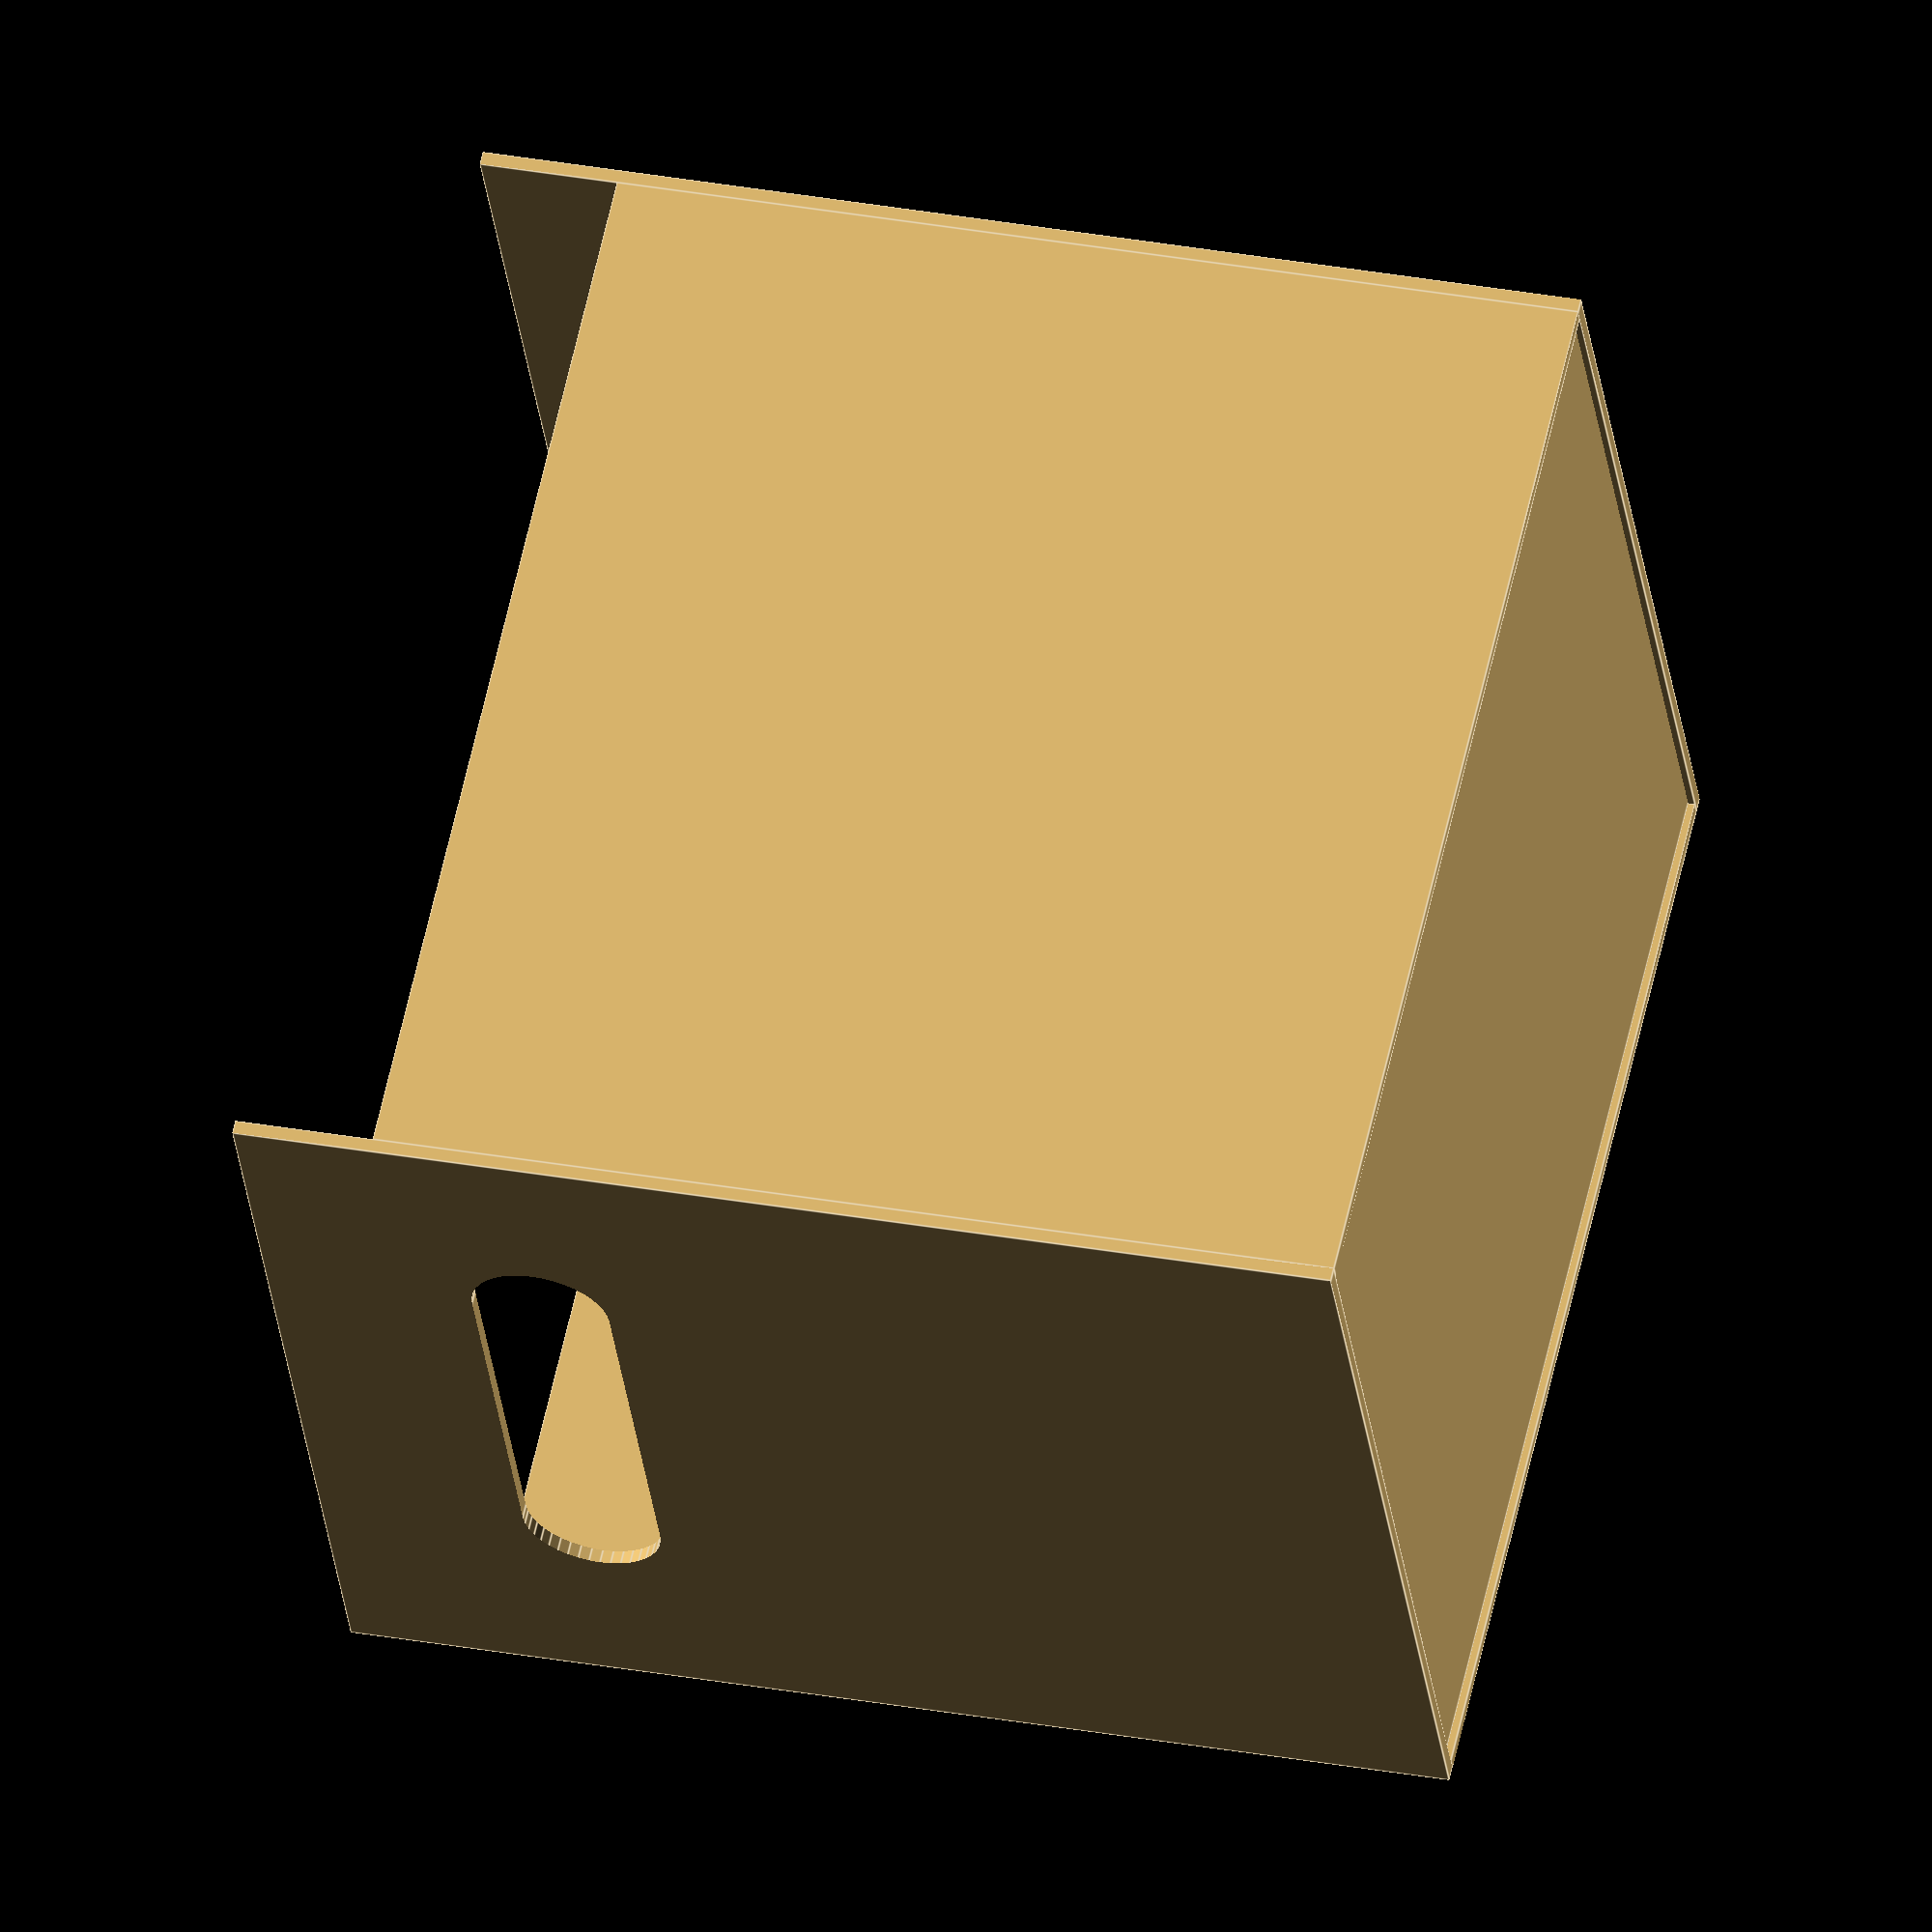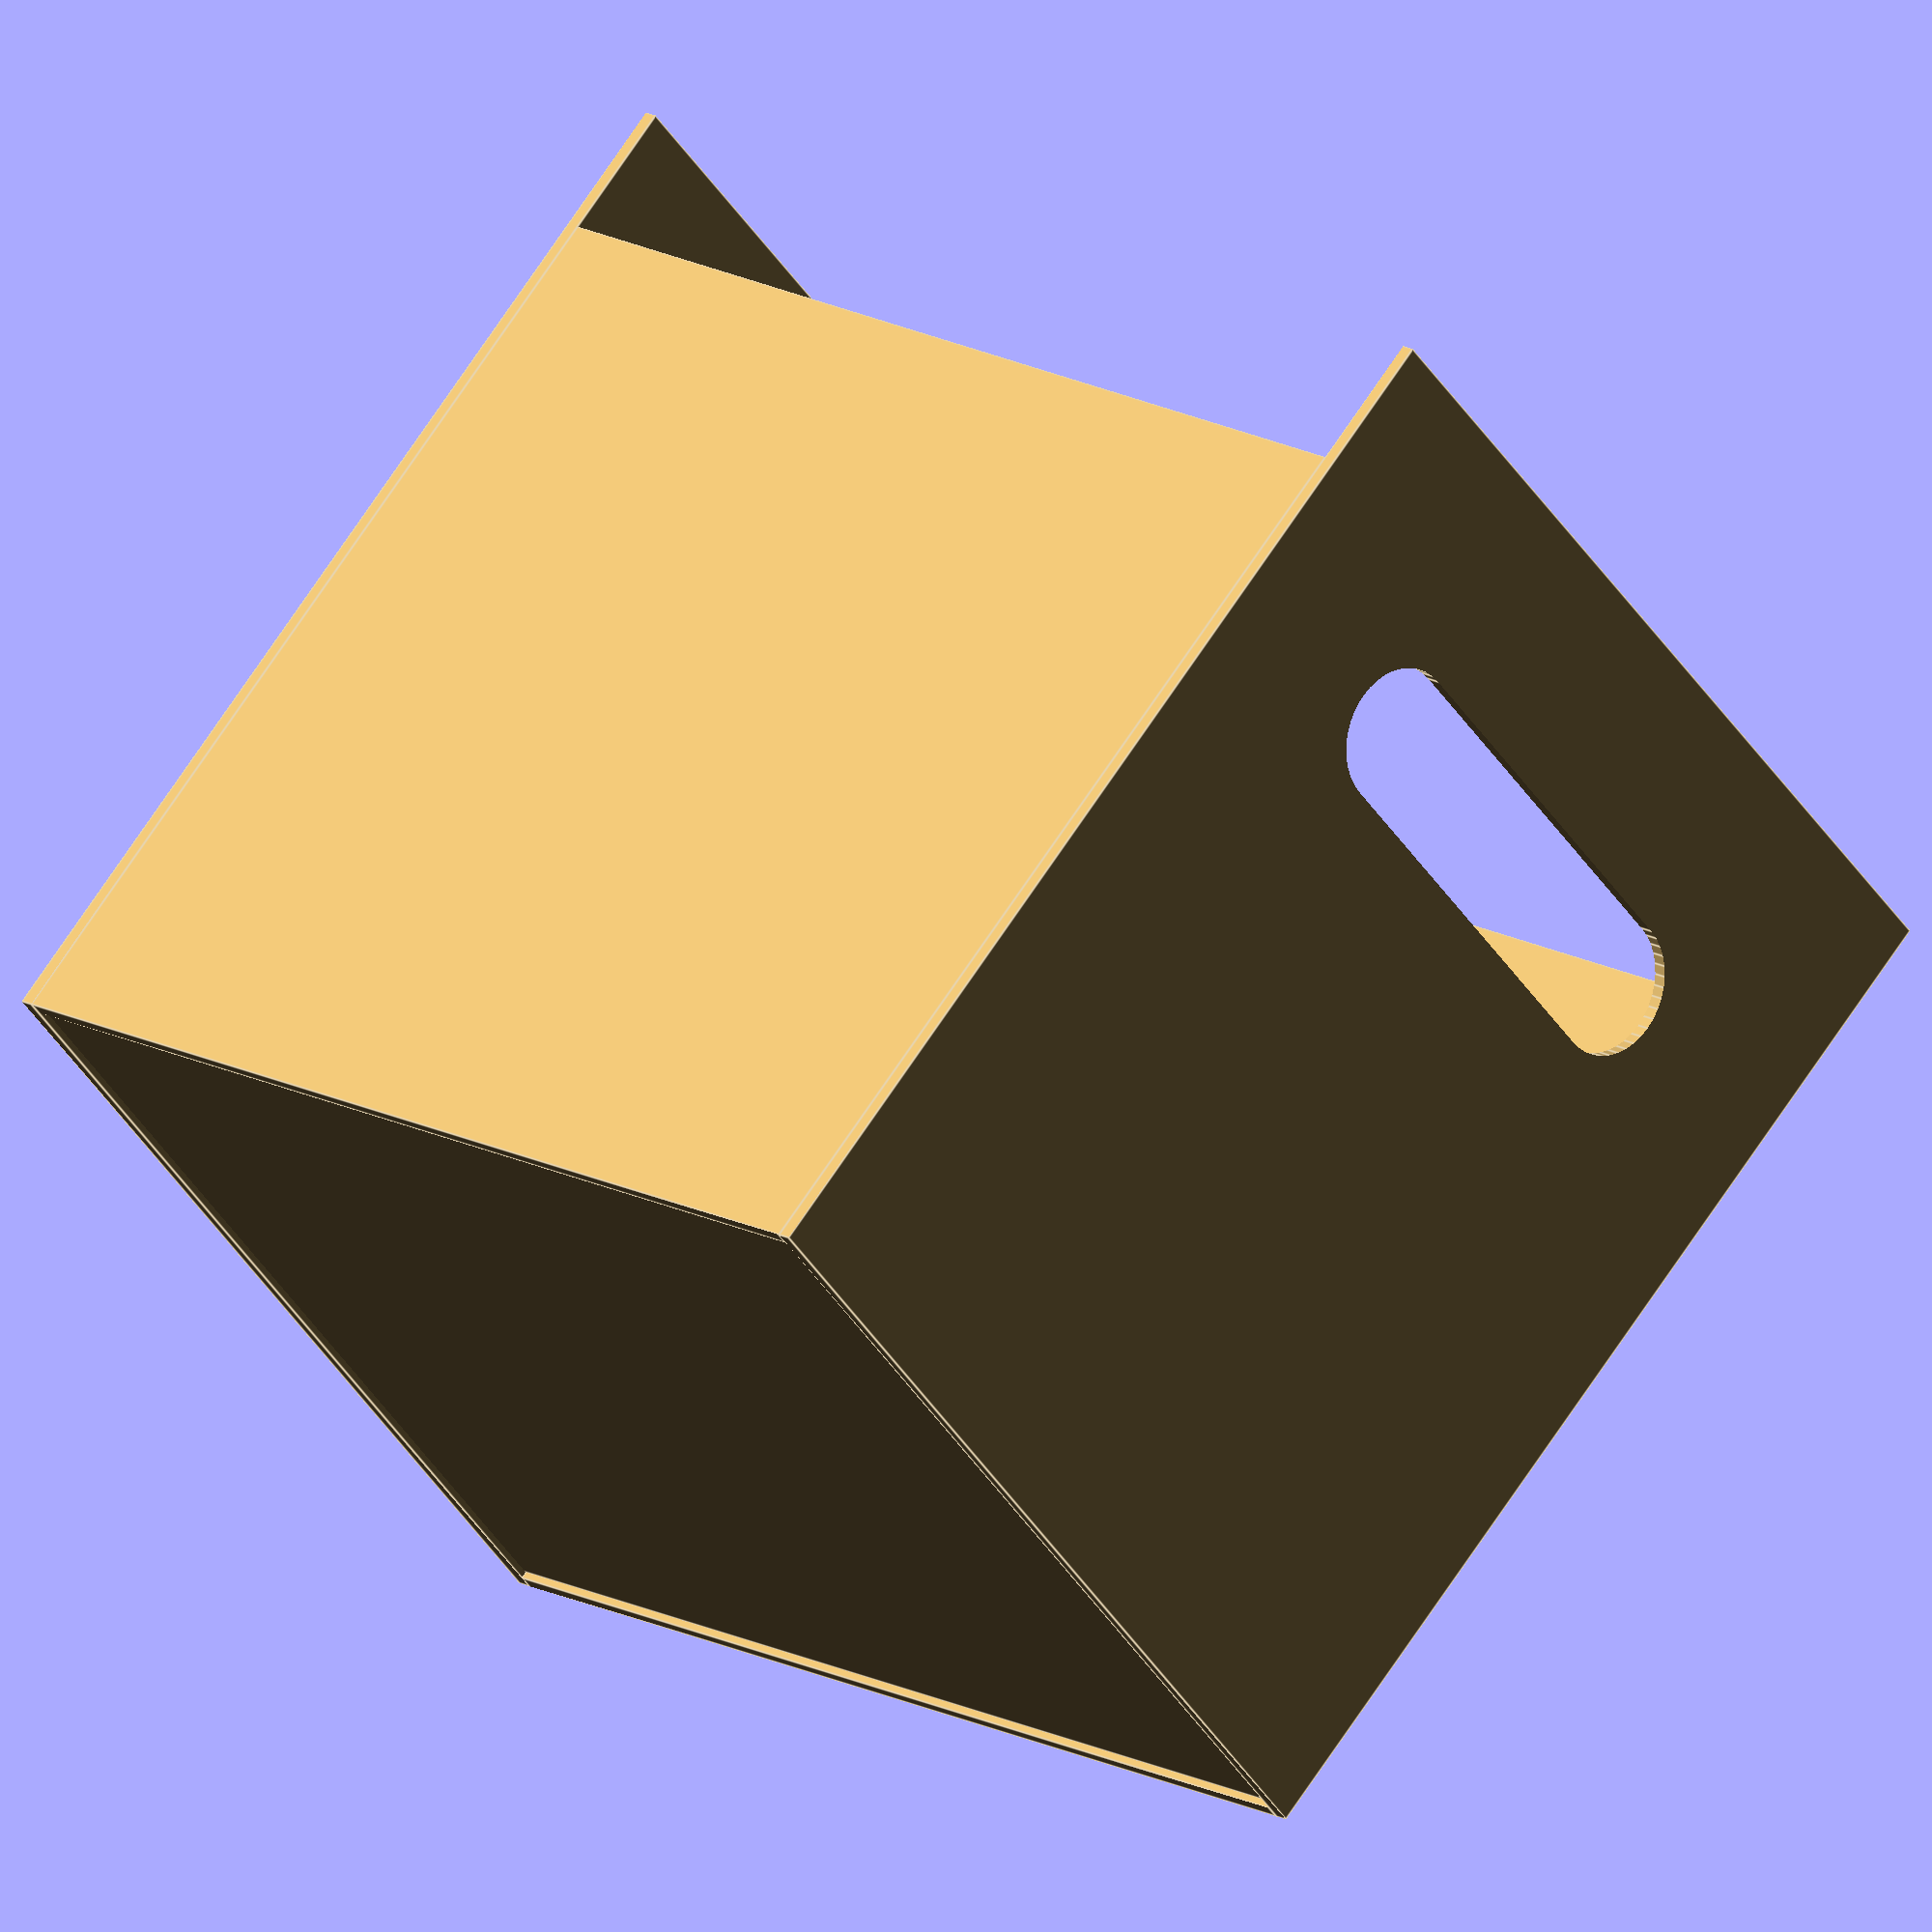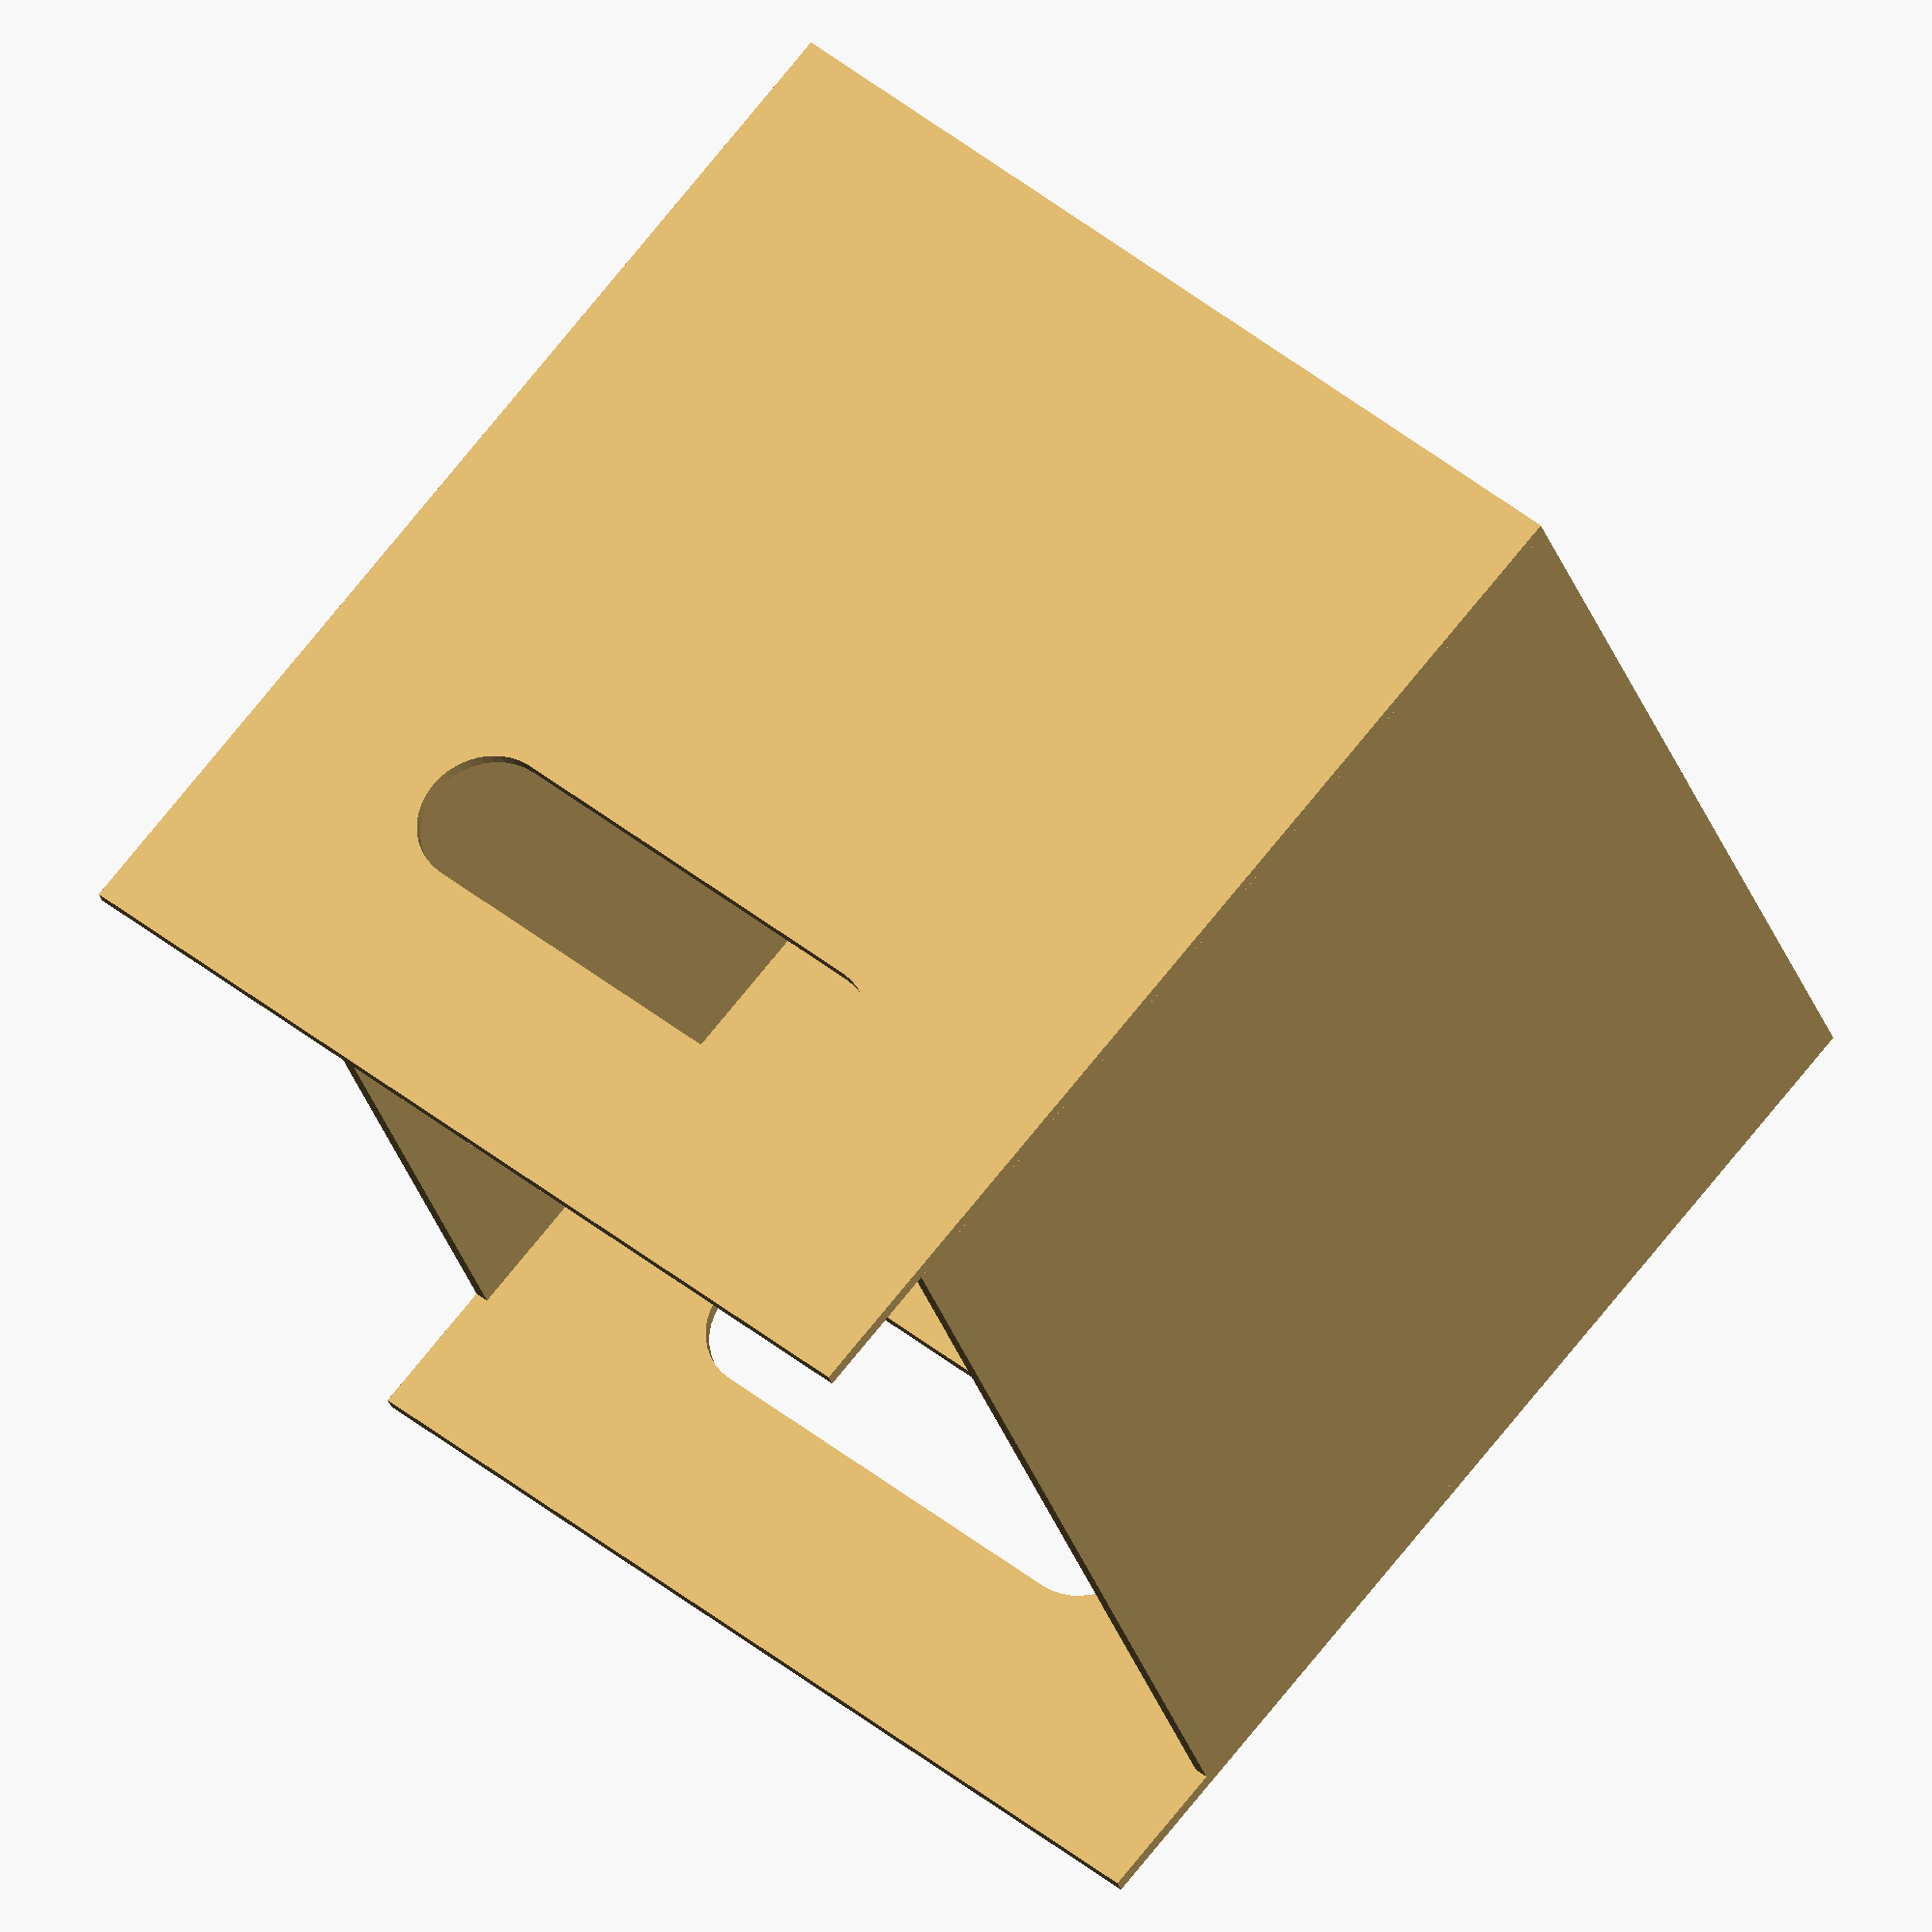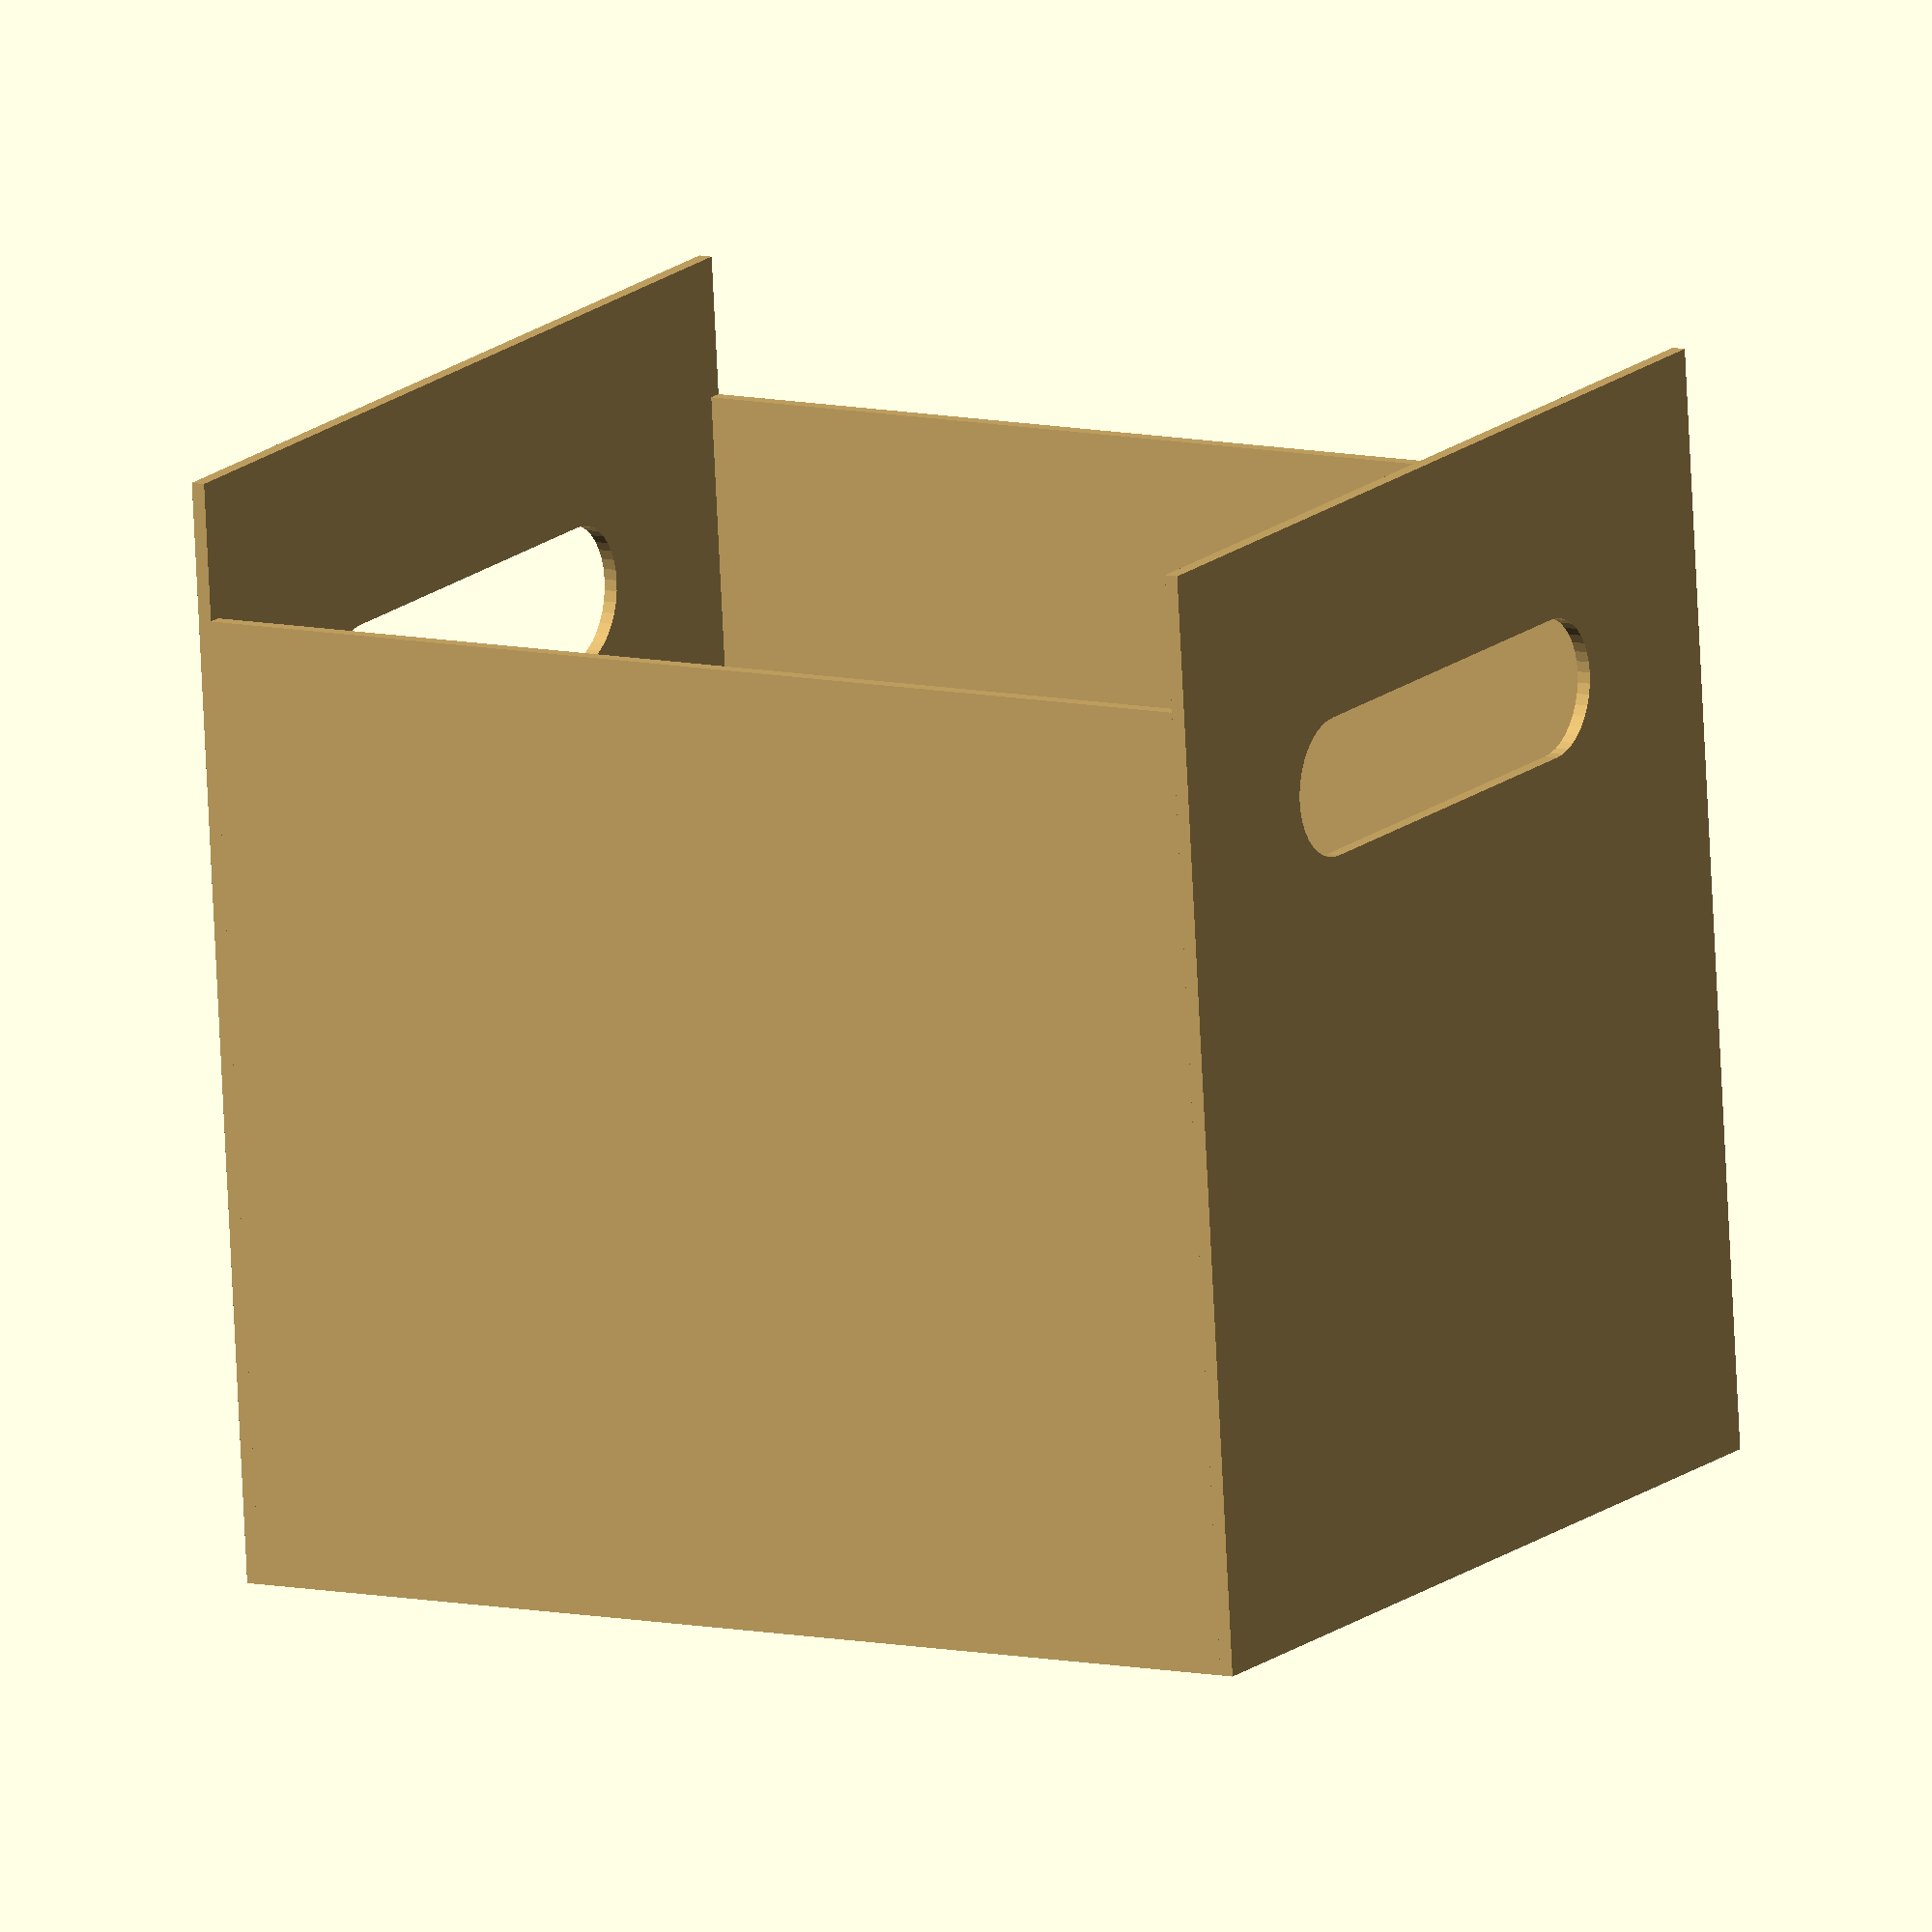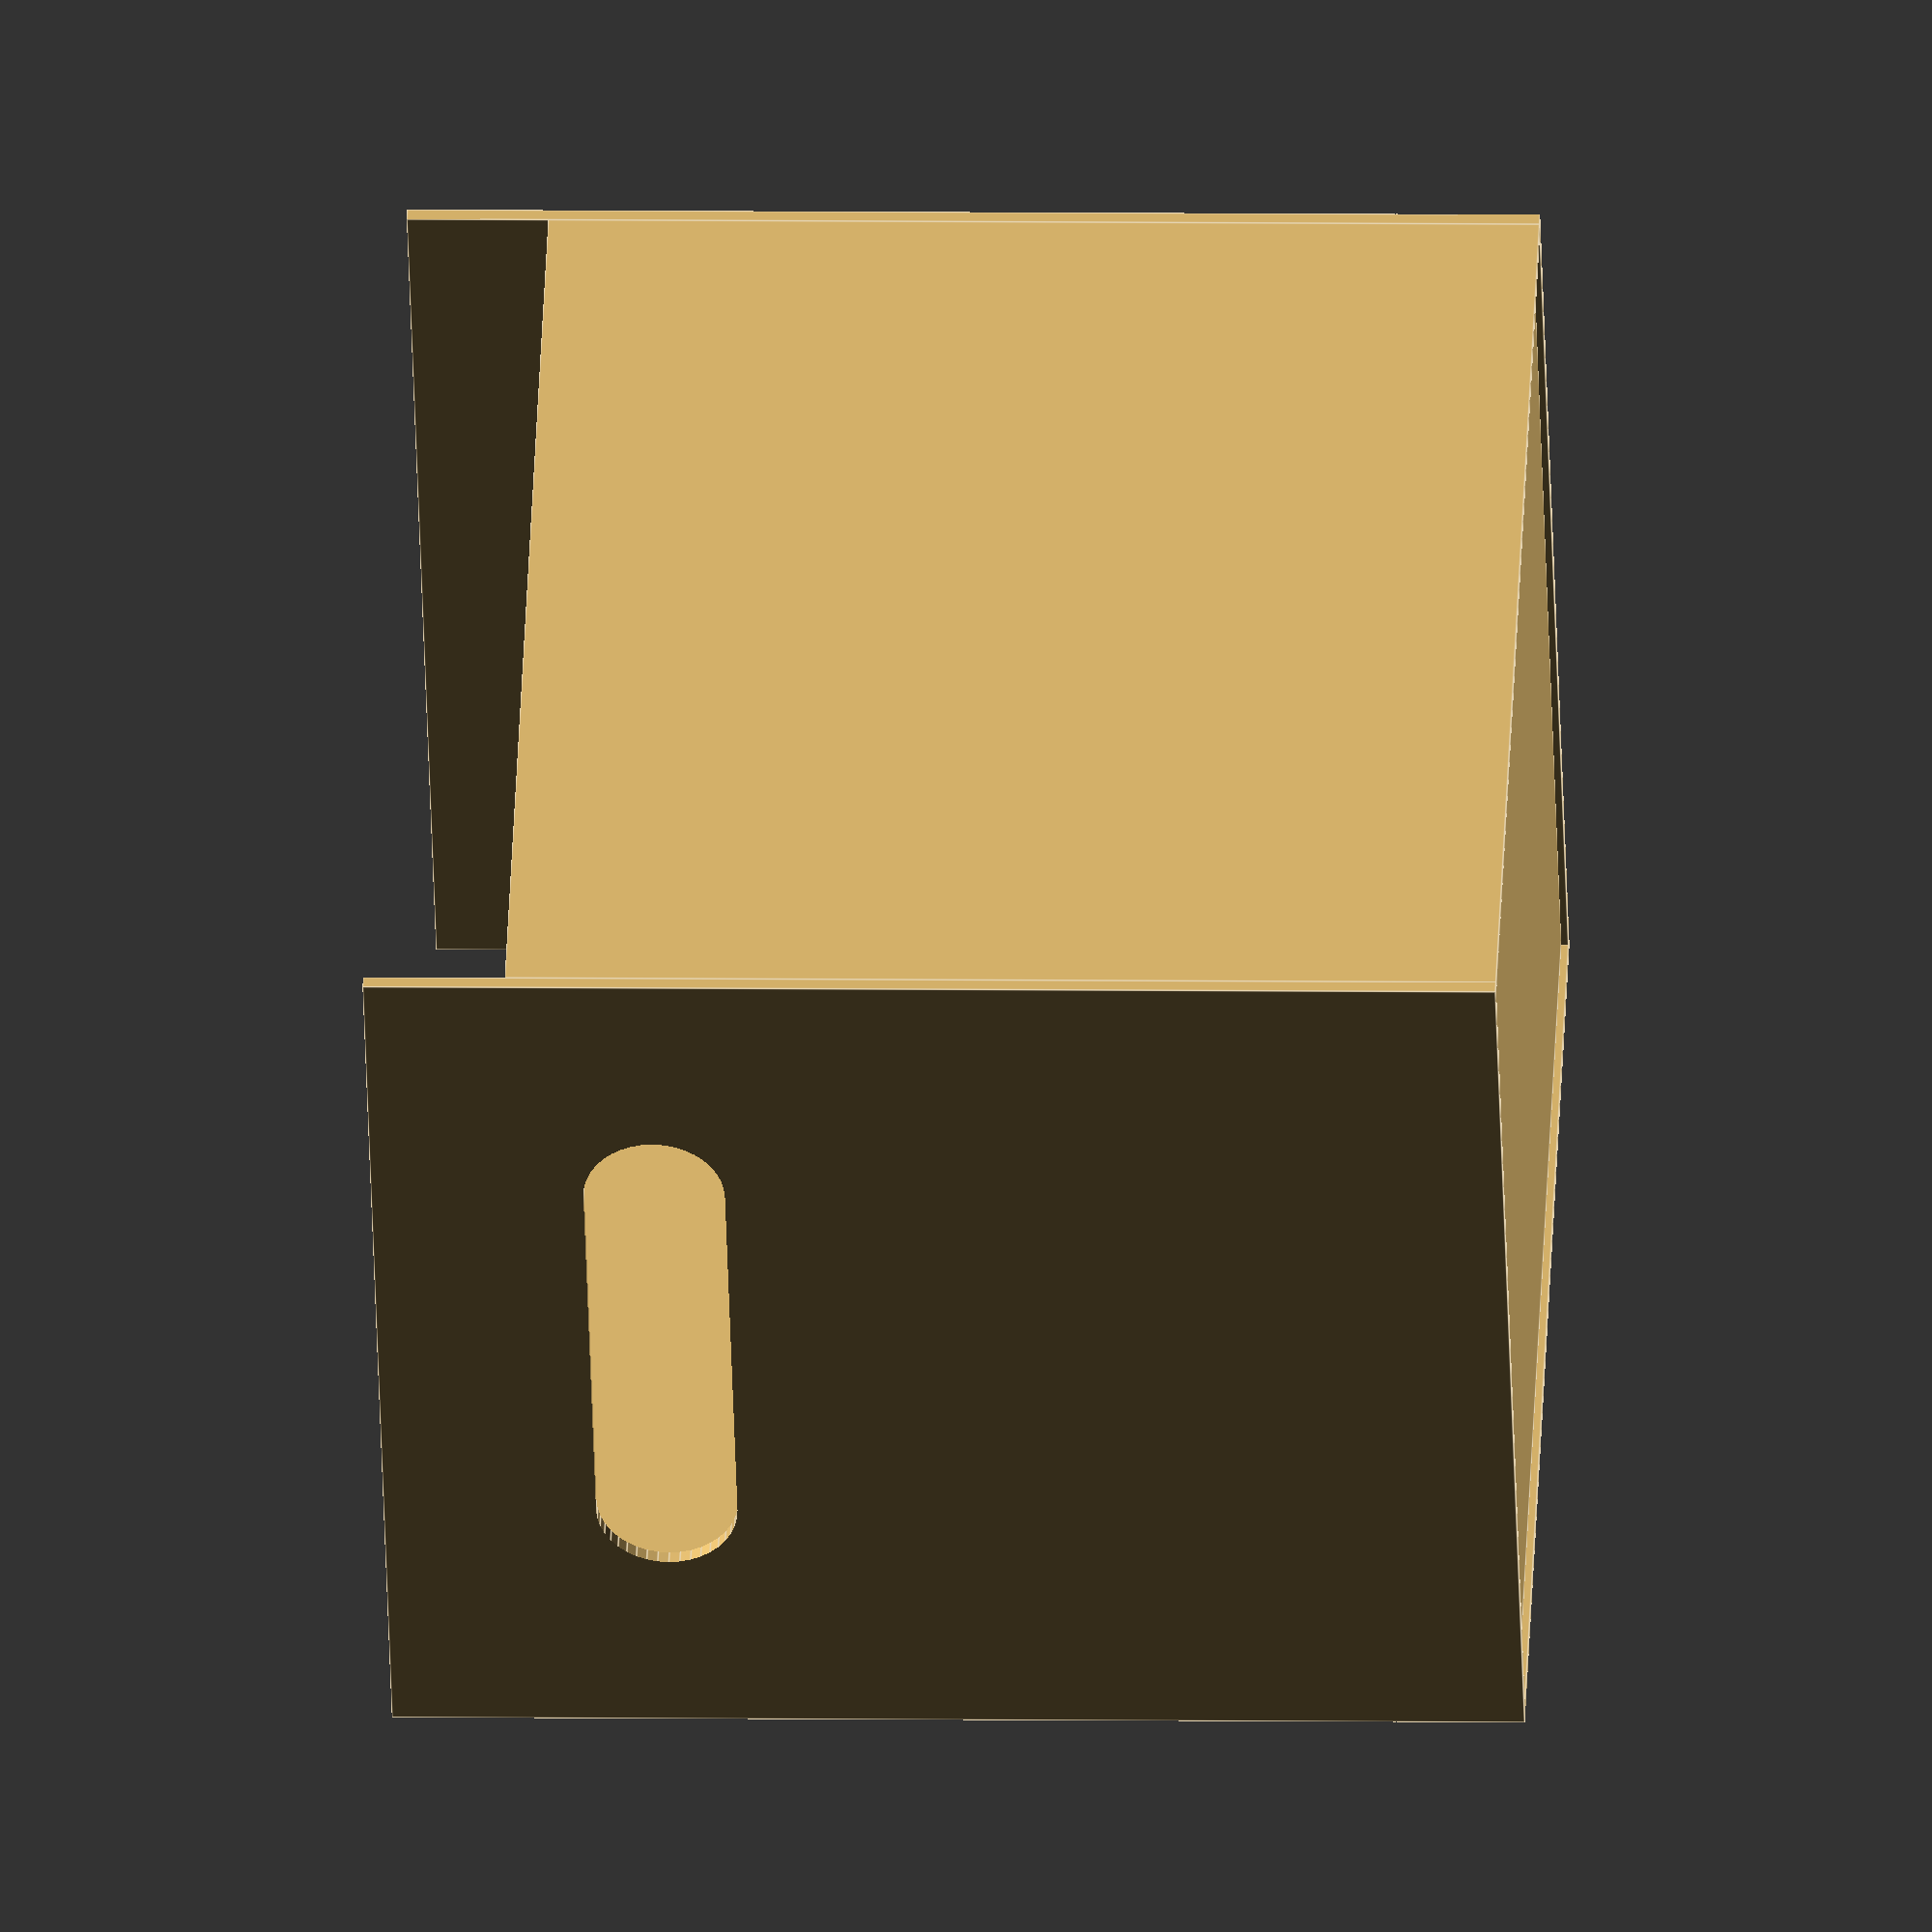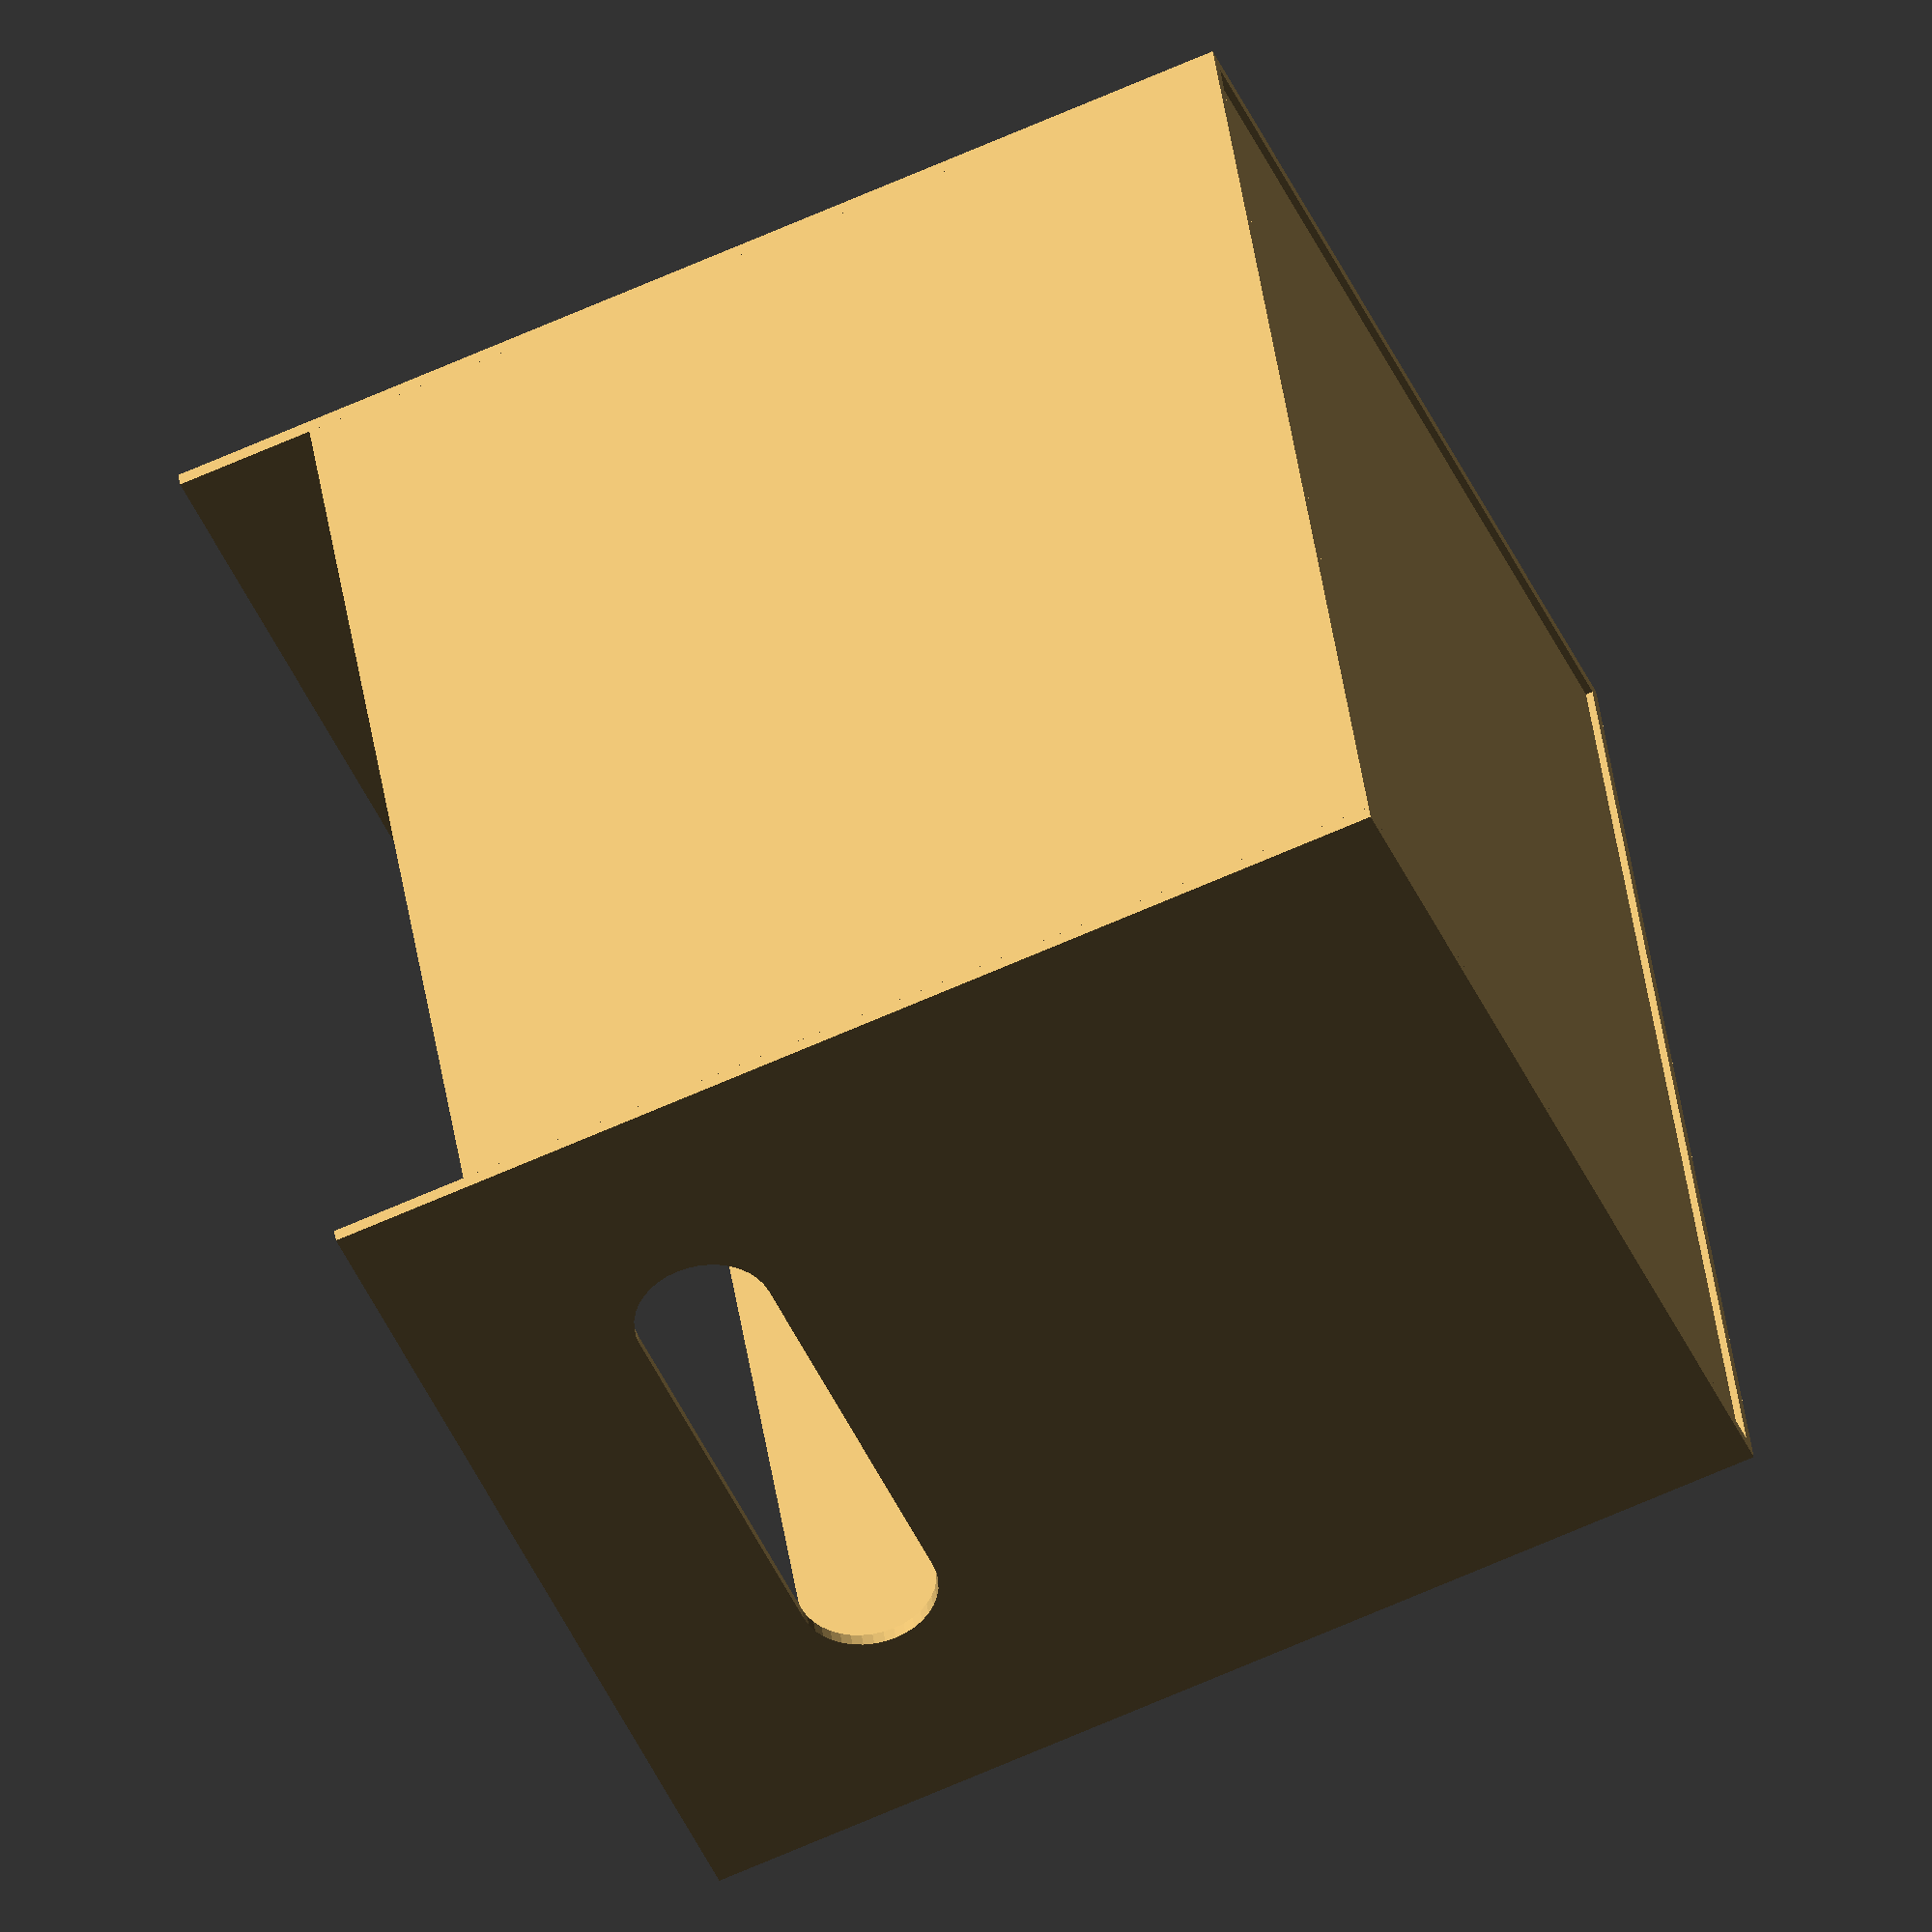
<openscad>

module slot(){

    Key_Lenght = 100;
    Key_Height = 100;
    Key_Width = 150;
    
    color("#a8b0b2")
    union(){
        translate([15,0,0])
        cylinder(5,5,5, $fn=40, center=true);

        translate([-15,0,0])
        cylinder(5,5,5, $fn=40, center=true);

        cube([30,10,5],center = true);
    }
}

color("#ccaa66"){
   
difference(){
    translate([0,0,-20]){
    cube([1,70,80], center = true);
    }
        translate([0,0,0]){
            rotate([90,0,90]){
                slot();
            }
        }
}

translate([-80,0,0])
difference(){
    translate([0,0,-20]){
    cube([1,70,80], center = true);
    }
        translate([0,0,0]){
            rotate([90,0,90]){
                slot();
            }
        }        
}


rotate([90,0,90])
translate([-34.5,-25,-40])
cube([1,70,79], center = true);

rotate([90,0,90])
translate([34.5,-25,-40])
cube([1,70,79], center = true);

translate([-40,0,-59])
cube([80,68,1], center = true);
}



</openscad>
<views>
elev=328.4 azim=28.7 roll=104.4 proj=o view=edges
elev=110.2 azim=216.9 roll=326.6 proj=o view=edges
elev=285.2 azim=250.9 roll=38.9 proj=o view=solid
elev=256.2 azim=210.8 roll=177.2 proj=o view=solid
elev=354.7 azim=217.3 roll=92.8 proj=o view=edges
elev=65.7 azim=289.6 roll=114.2 proj=o view=solid
</views>
